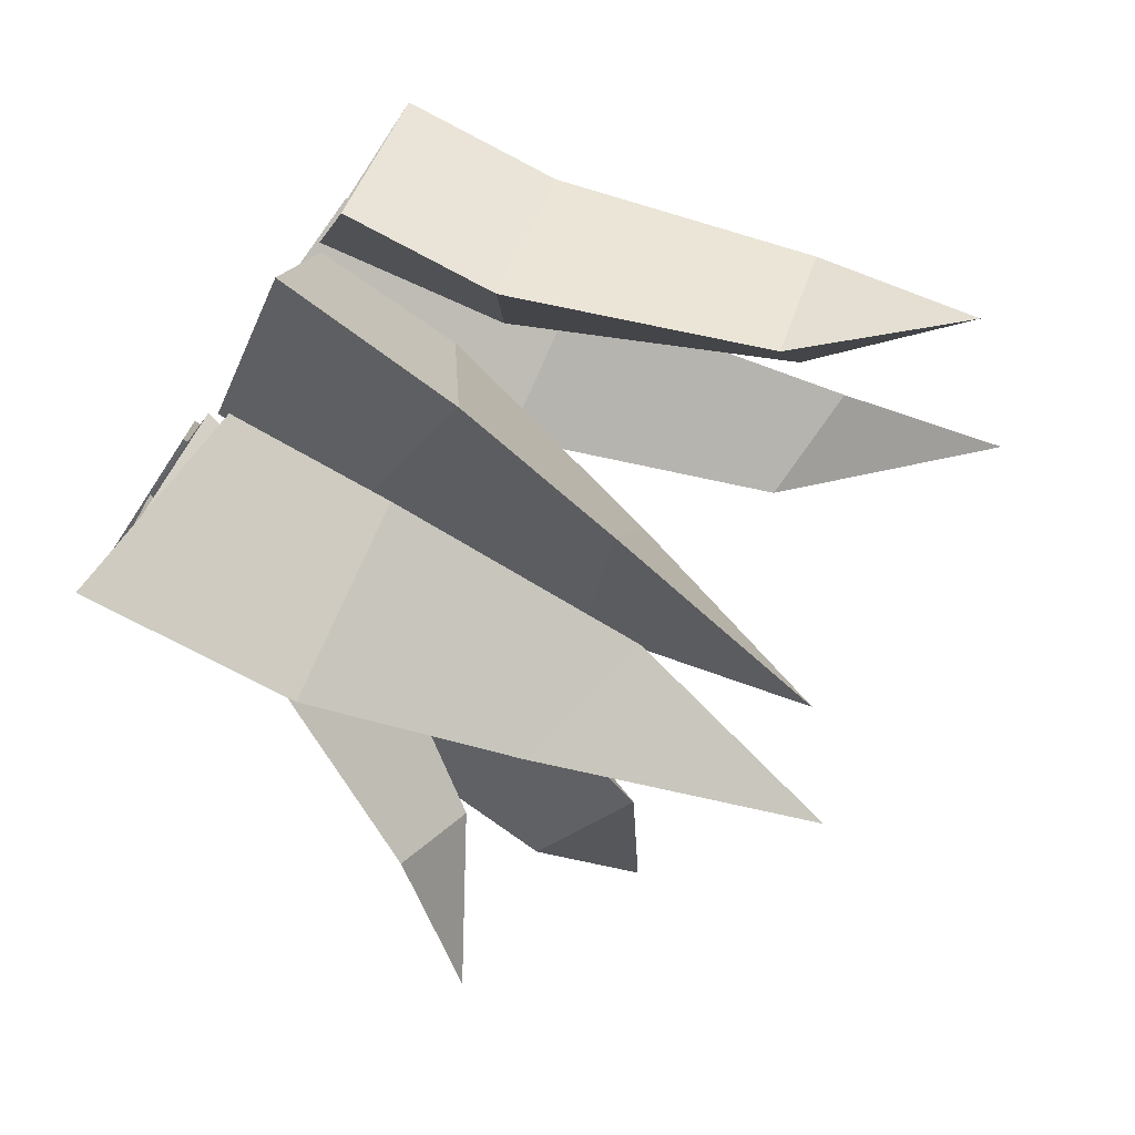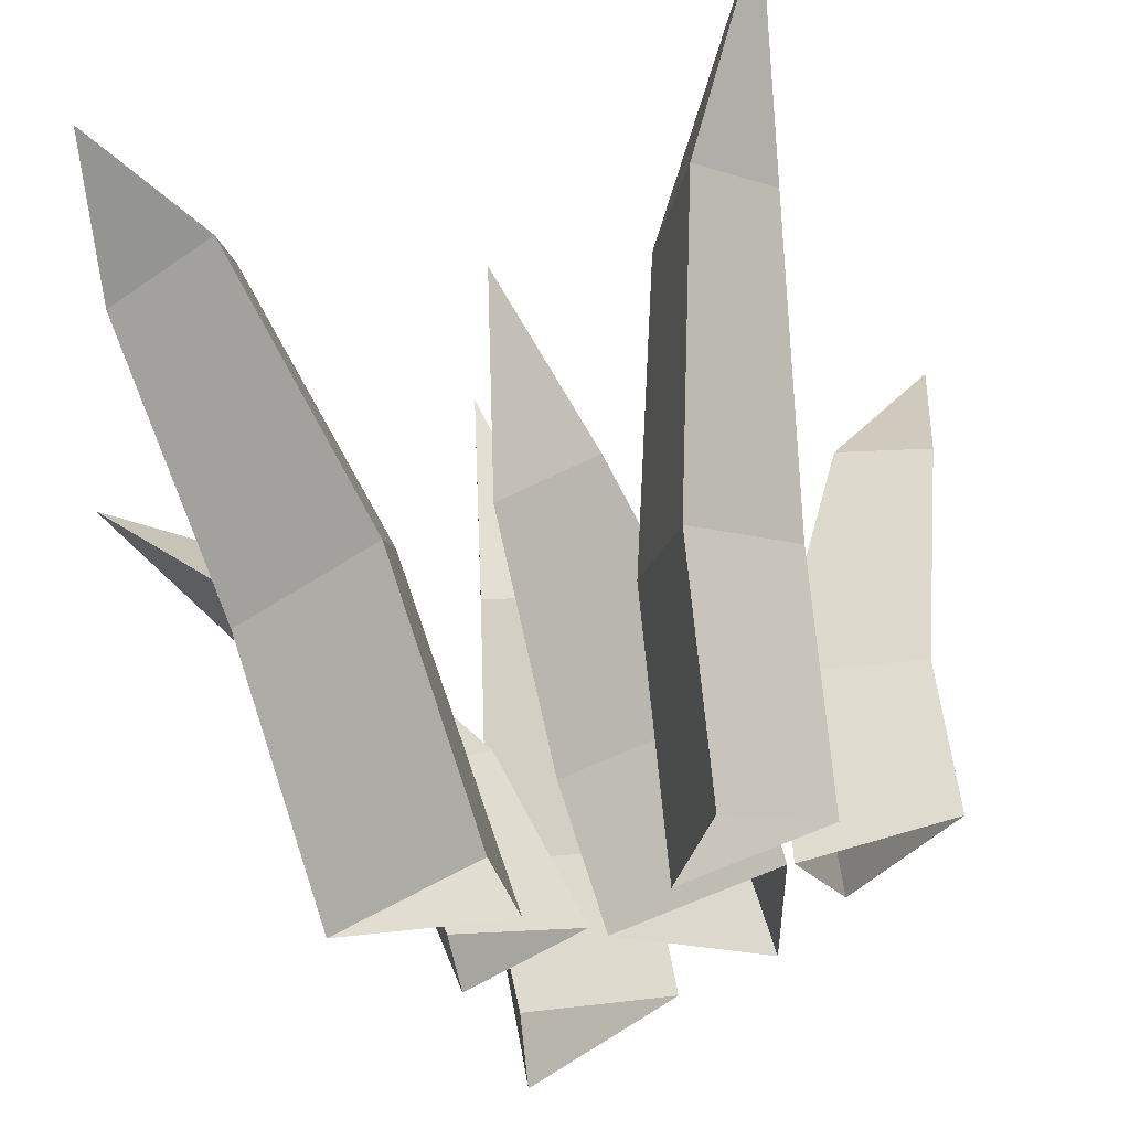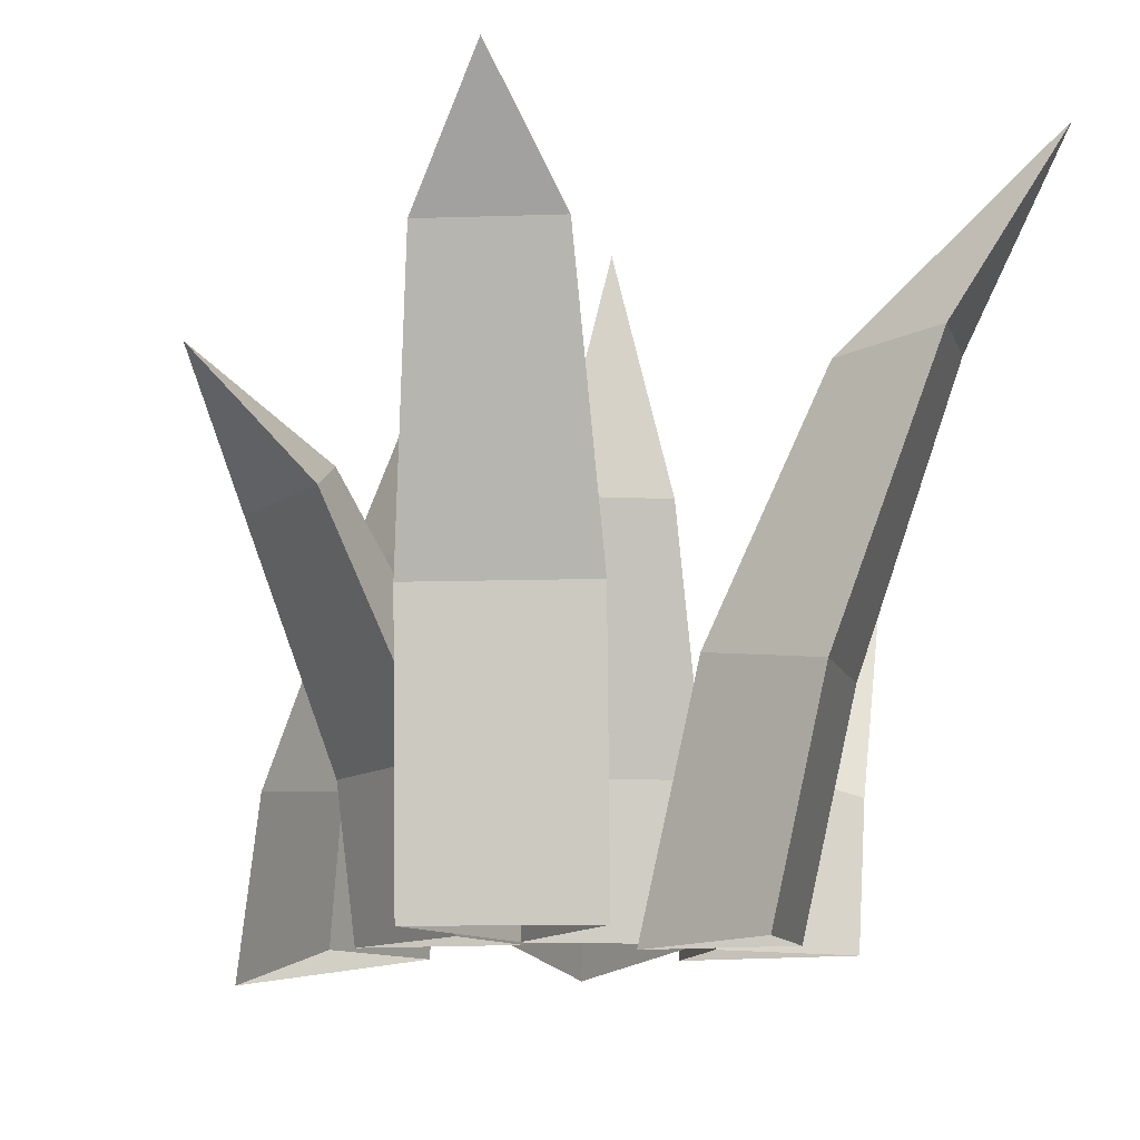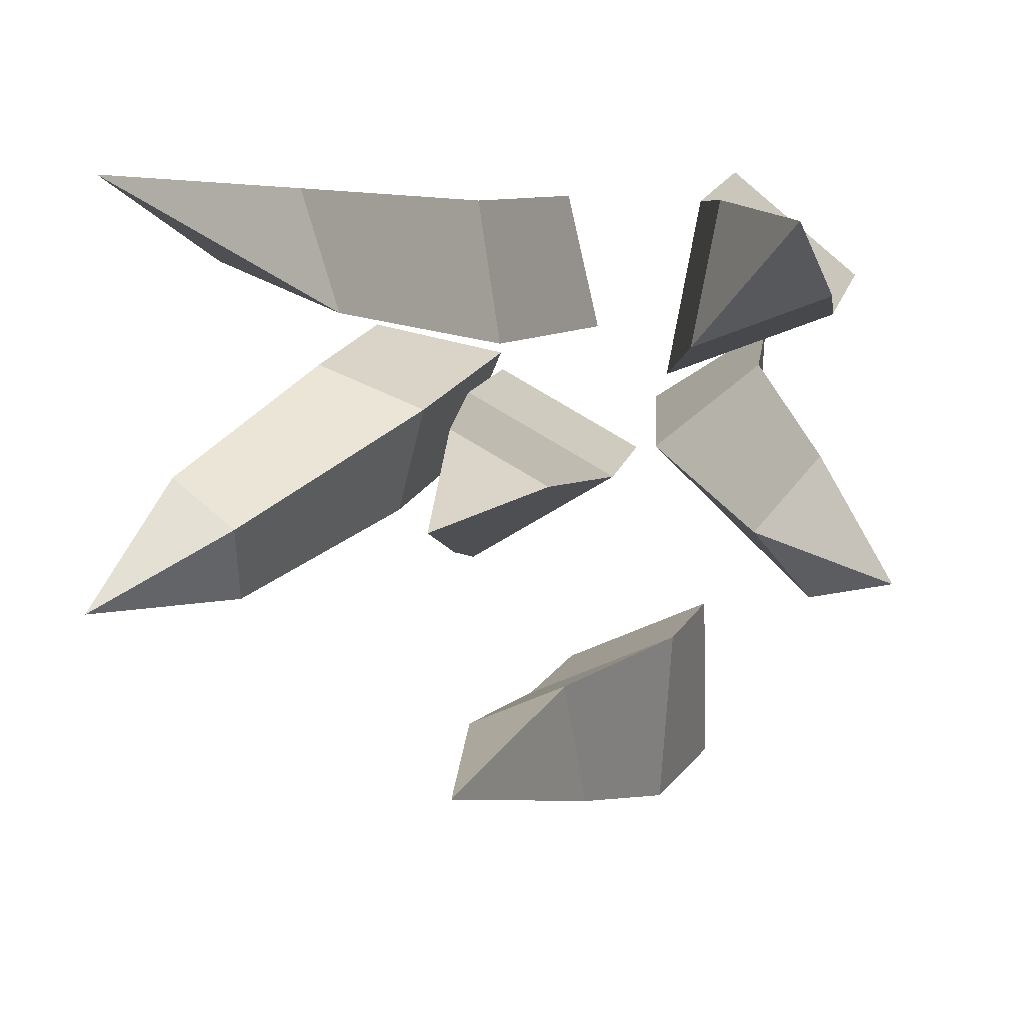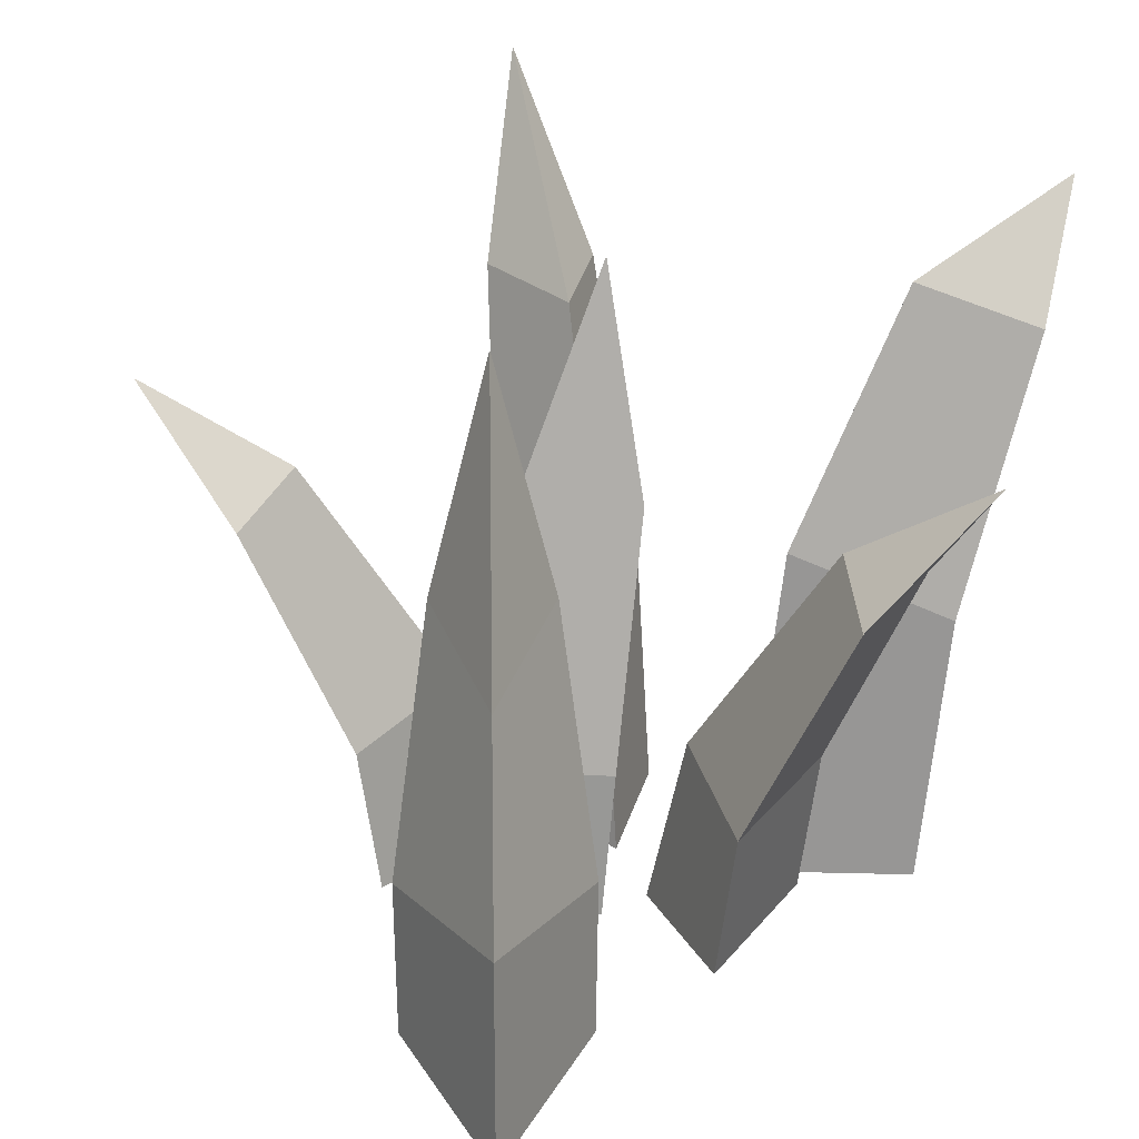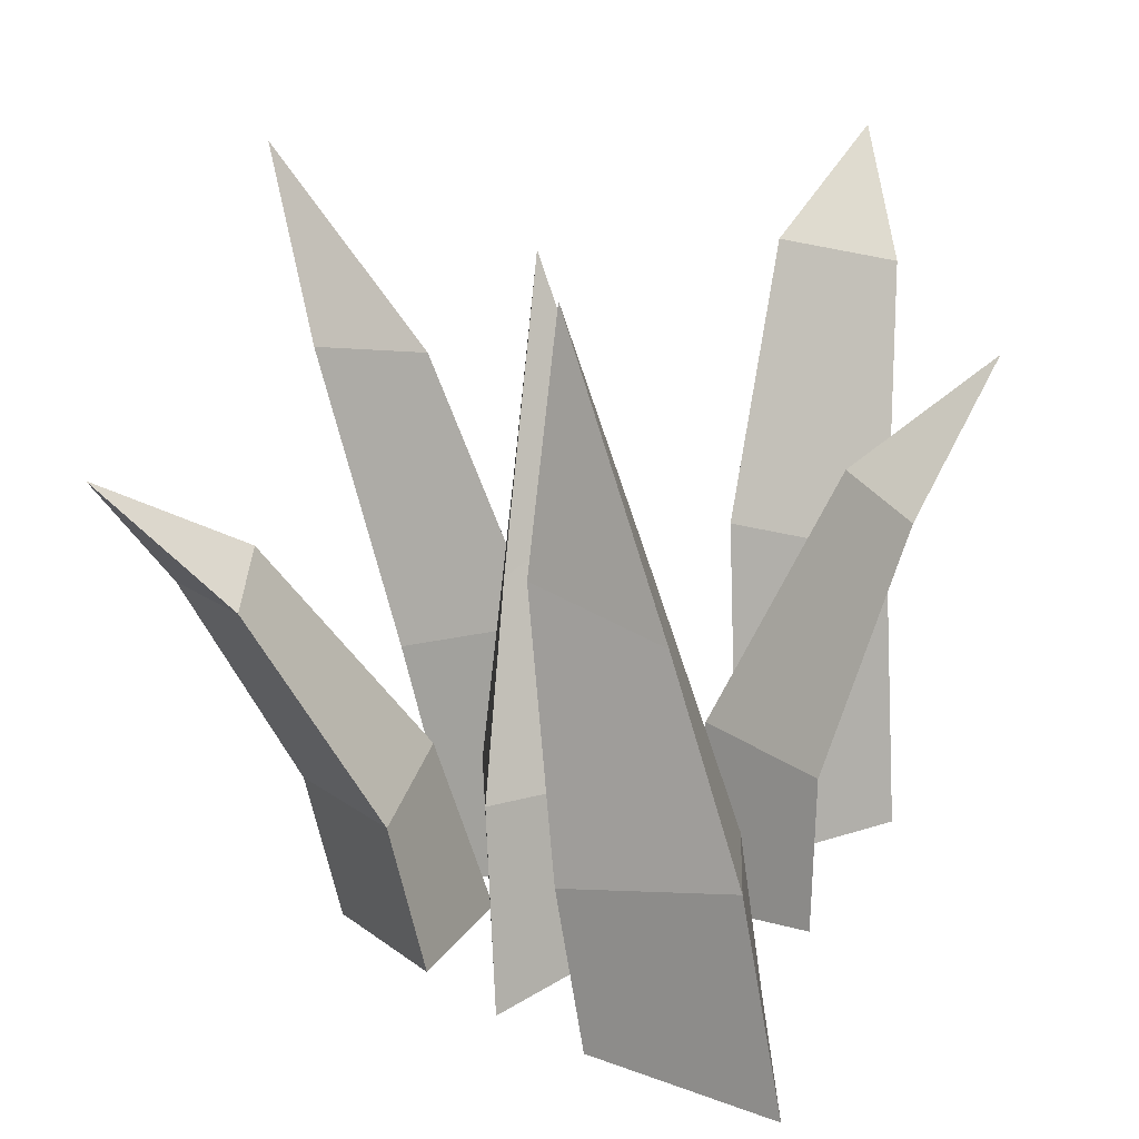
<metadata>
{"format":"obj","ext":"obj","renderer":"f3d","projection":"perspective","resolution":1024,"background":"white","views":[{"elev":-73.8,"azim":55.9,"up":"+Z"},{"elev":66.0,"azim":-14.5,"up":"+Z"},{"elev":-11.1,"azim":-33.3,"up":"+Y"},{"elev":18.7,"azim":-164.1,"up":"+Z"},{"elev":24.9,"azim":-153.3,"up":"+Y"},{"elev":-74.0,"azim":-173.8,"up":"+Z"}]}
</metadata>
<code>
o GrassBunch4
v 0.2339 0.002186 -0.05991
v 0.4408 0 -0.02933
v 0.3149 0 -0.2527
v 0.2834 0.2509 -0.08781
v 0.4657 0.2062 -0.04333
v 0.3398 0.2062 -0.2667
v 0.643 0.6995 -0.2904
v 0.4652 0.5705 -0.1902
v 0.4795 0.5201 -0.3148
v 0.5791 0.5201 -0.1379
v -0.1066 -0.02519 -0.7138
v -0.1056 0.01043 -0.4463
v 0.1124 0.01043 -0.5603
v -0.08948 0.2409 -0.6811
v -0.09948 0.2156 -0.4275
v 0.1244 0.2156 -0.5445
v 0.04768 0.8808 -0.4186
v -0.03667 0.5031 -0.58
v 0.1192 0.5628 -0.4519
v -0.02048 0.5628 -0.3789
v -0.0994 -0.003555 0.01027
v -0.3223 0.001309 0.1023
v -0.1342 0.001309 0.2489
v -0.1368 0.4667 0.05829
v -0.3483 0.3797 0.1359
v -0.1604 0.3797 0.2824
v -0.3909 0.9329 0.3844
v -0.2431 0.8185 0.1947
v -0.2633 0.7596 0.3665
v -0.4048 0.7596 0.2562
v 0.0784 -0.005764 -0.007839
v 0.125 0.002387 0.1983
v 0.2784 0.002387 0.0602
v 0.1331 0.3558 0.053
v 0.1734 0.3258 0.2533
v 0.328 0.3258 0.1142
v 0.4495 0.9988 0.4047
v 0.2465 0.7172 0.179
v 0.406 0.7303 0.2405
v 0.2908 0.7303 0.3441
v 0.226 -0.02519 -0.352
v 0.009308 0.01043 -0.1952
v 0.2291 0.01043 -0.08457
v 0.2094 0.2409 -0.319
v -0.002414 0.2156 -0.1792
v 0.2232 0.2156 -0.06561
v 0.07621 0.8808 -0.05448
v 0.1581 0.5031 -0.2172
v 0.145 0.5628 -0.01583
v 0.004208 0.5628 -0.08668
v -0.01814 0.002186 -0.1125
v -0.1784 0 -0.2468
v -0.1881 0 0.009425
v -0.07494 0.2509 -0.1146
v -0.2069 0.2062 -0.2479
v -0.2166 0.2062 0.008351
v -0.4873 0.6995 -0.1302
v -0.2834 0.5705 -0.1225
v -0.3608 0.5201 -0.02379
v -0.3531 0.5201 -0.2267
f 1 4 6 3
f 3 6 5 2
f 2 5 4 1
f 9 8 7
f 10 9 7
f 8 10 7
f 4 5 10 8
f 5 6 9 10
f 6 4 8 9
f 11 14 16 13
f 13 16 15 12
f 12 15 14 11
f 19 18 17
f 20 19 17
f 18 20 17
f 14 15 20 18
f 15 16 19 20
f 16 14 18 19
f 21 24 26 23
f 23 26 25 22
f 22 25 24 21
f 29 28 27
f 30 29 27
f 28 30 27
f 24 25 30 28
f 25 26 29 30
f 26 24 28 29
f 31 34 36 33
f 33 36 35 32
f 32 35 34 31
f 39 38 37
f 40 39 37
f 38 40 37
f 34 35 40 38
f 35 36 39 40
f 36 34 38 39
f 41 44 46 43
f 43 46 45 42
f 42 45 44 41
f 49 48 47
f 50 49 47
f 48 50 47
f 44 45 50 48
f 45 46 49 50
f 46 44 48 49
f 51 54 56 53
f 53 56 55 52
f 52 55 54 51
f 59 58 57
f 60 59 57
f 58 60 57
f 54 55 60 58
f 55 56 59 60
f 56 54 58 59

</code>
